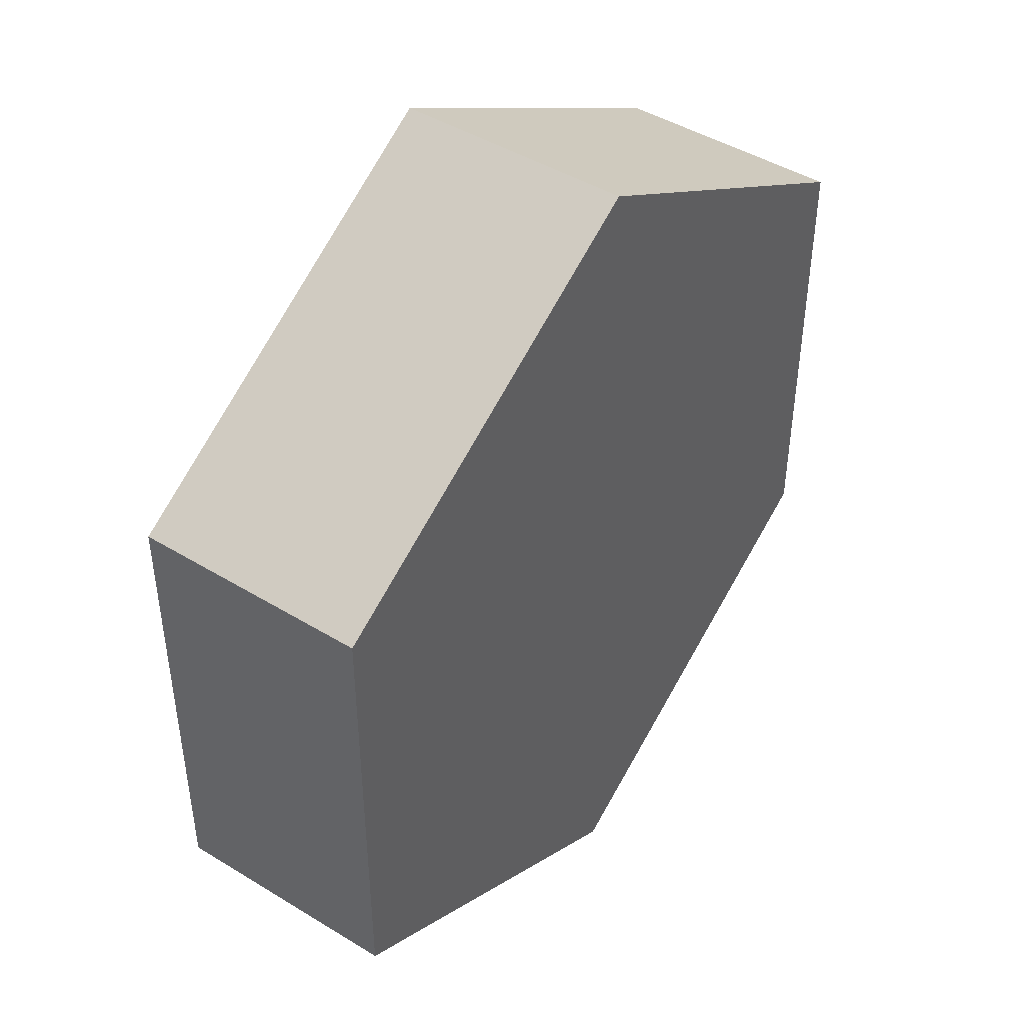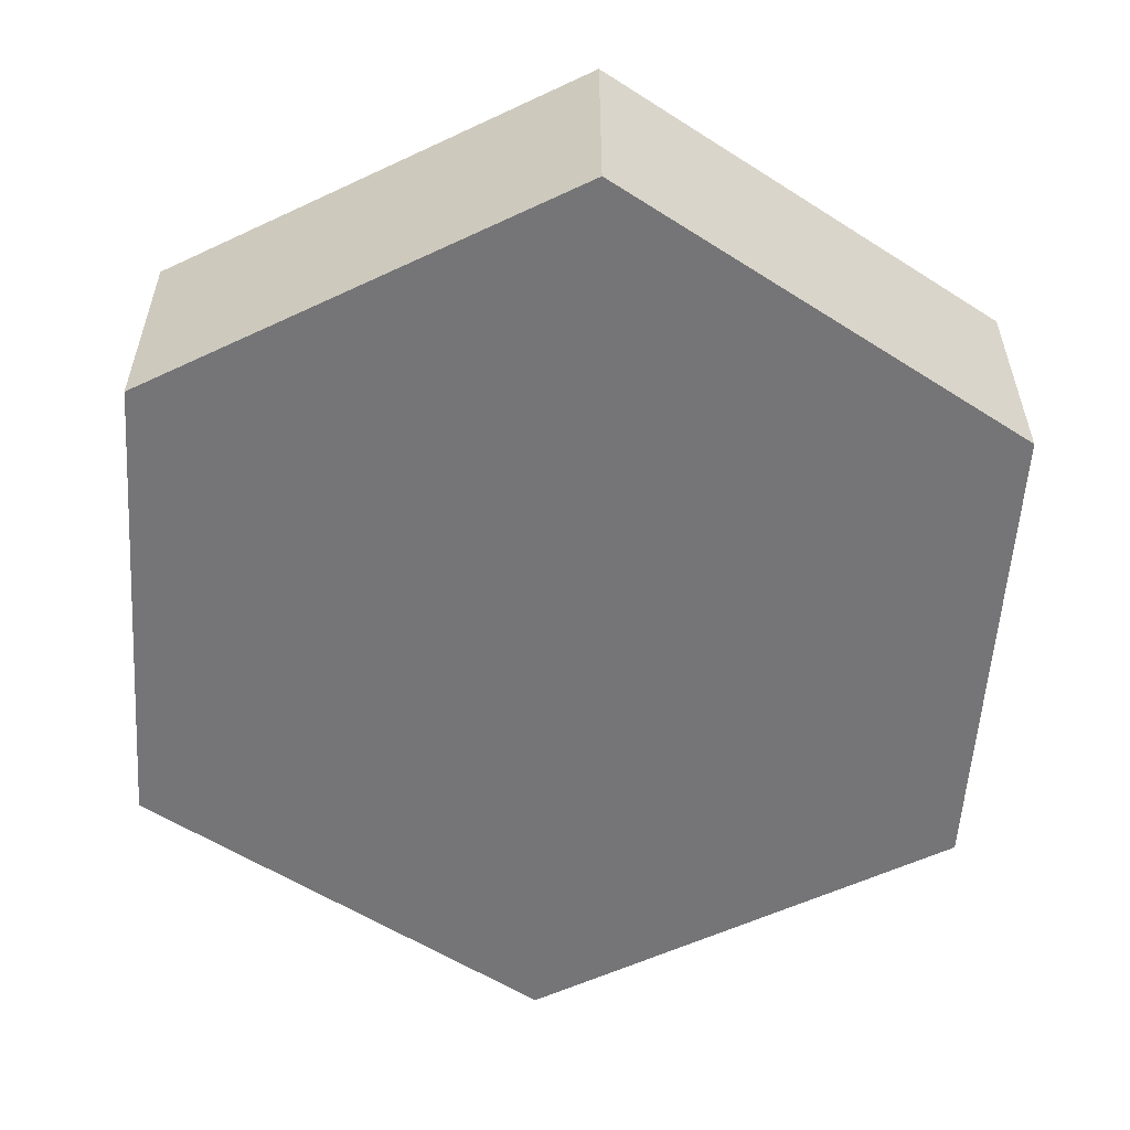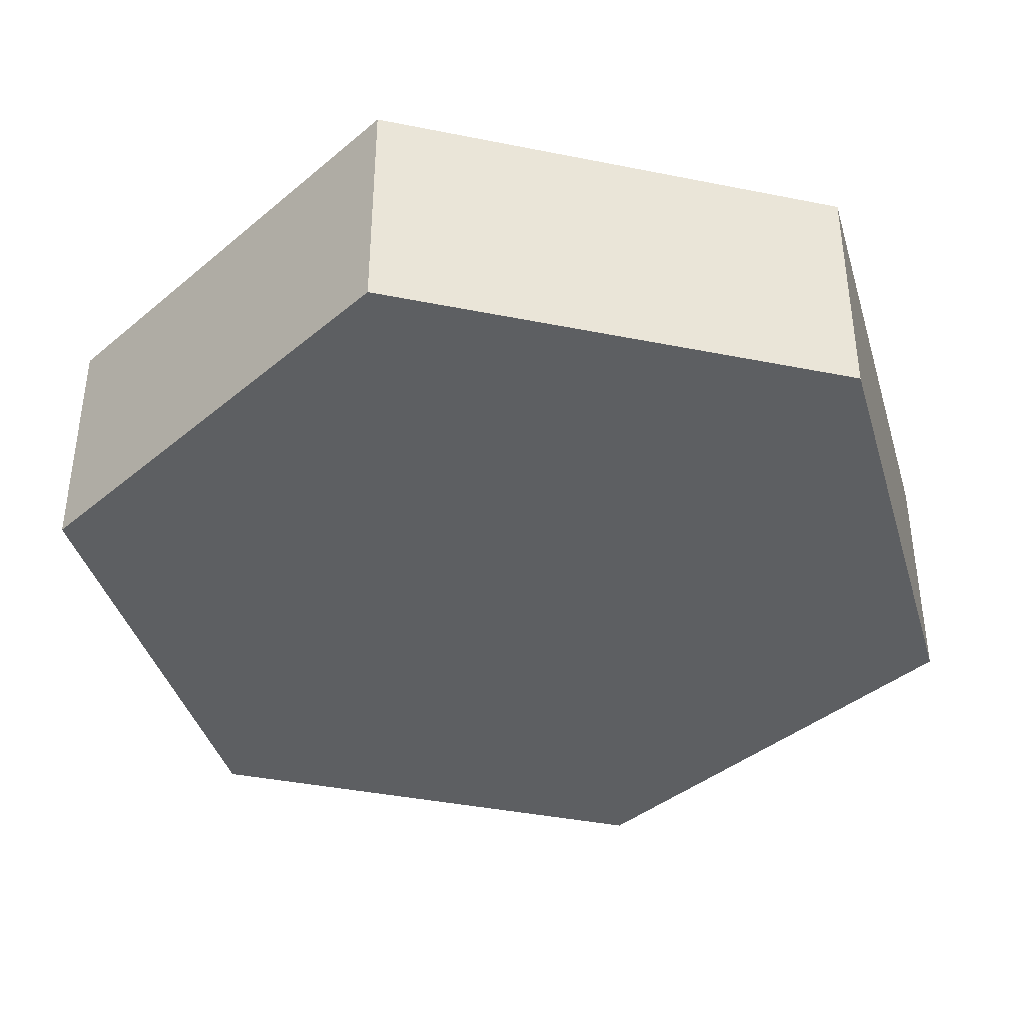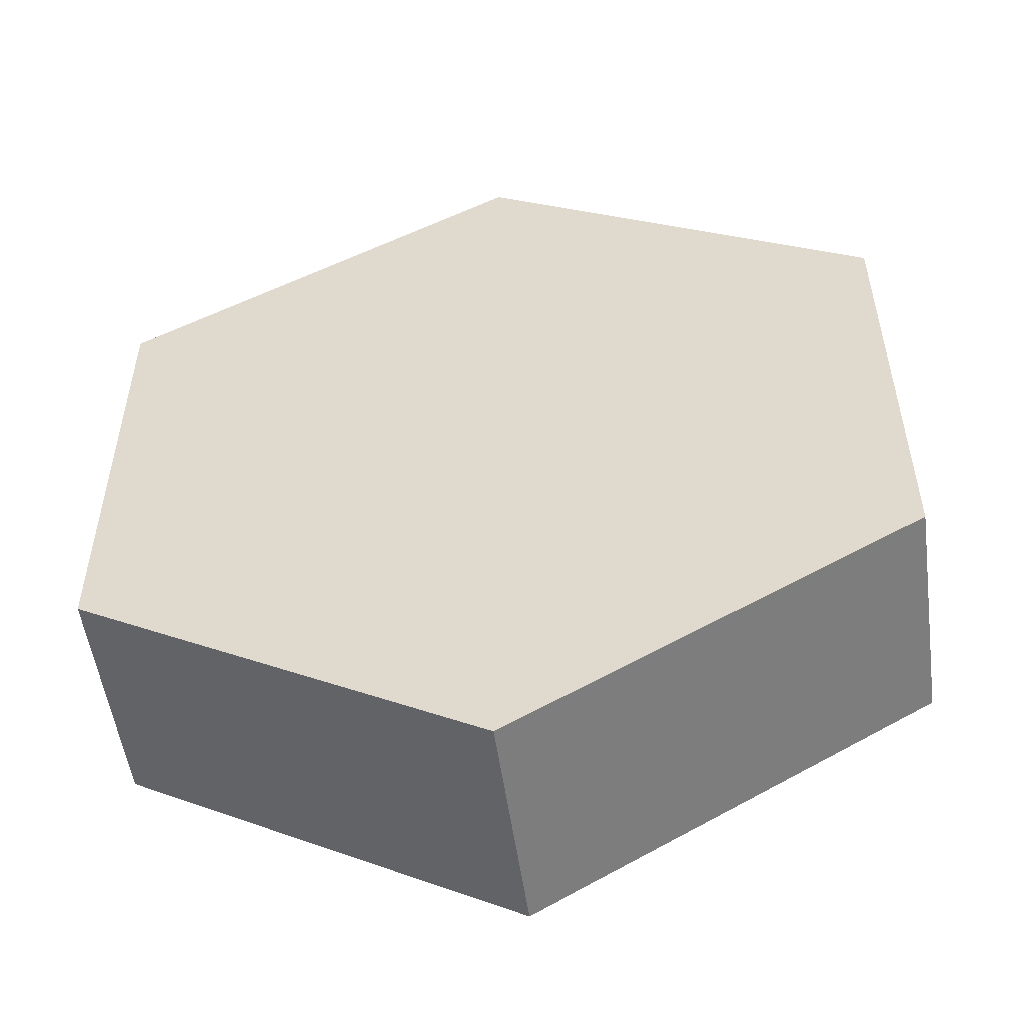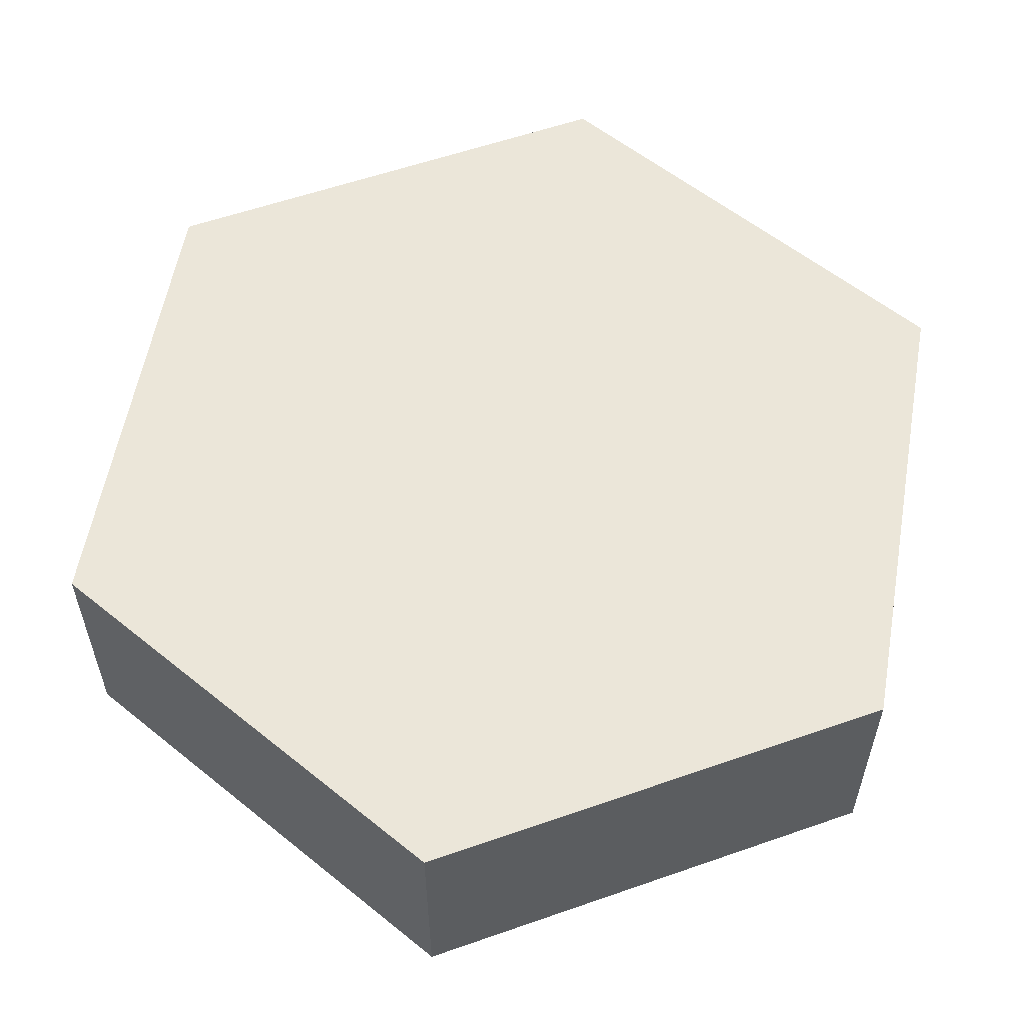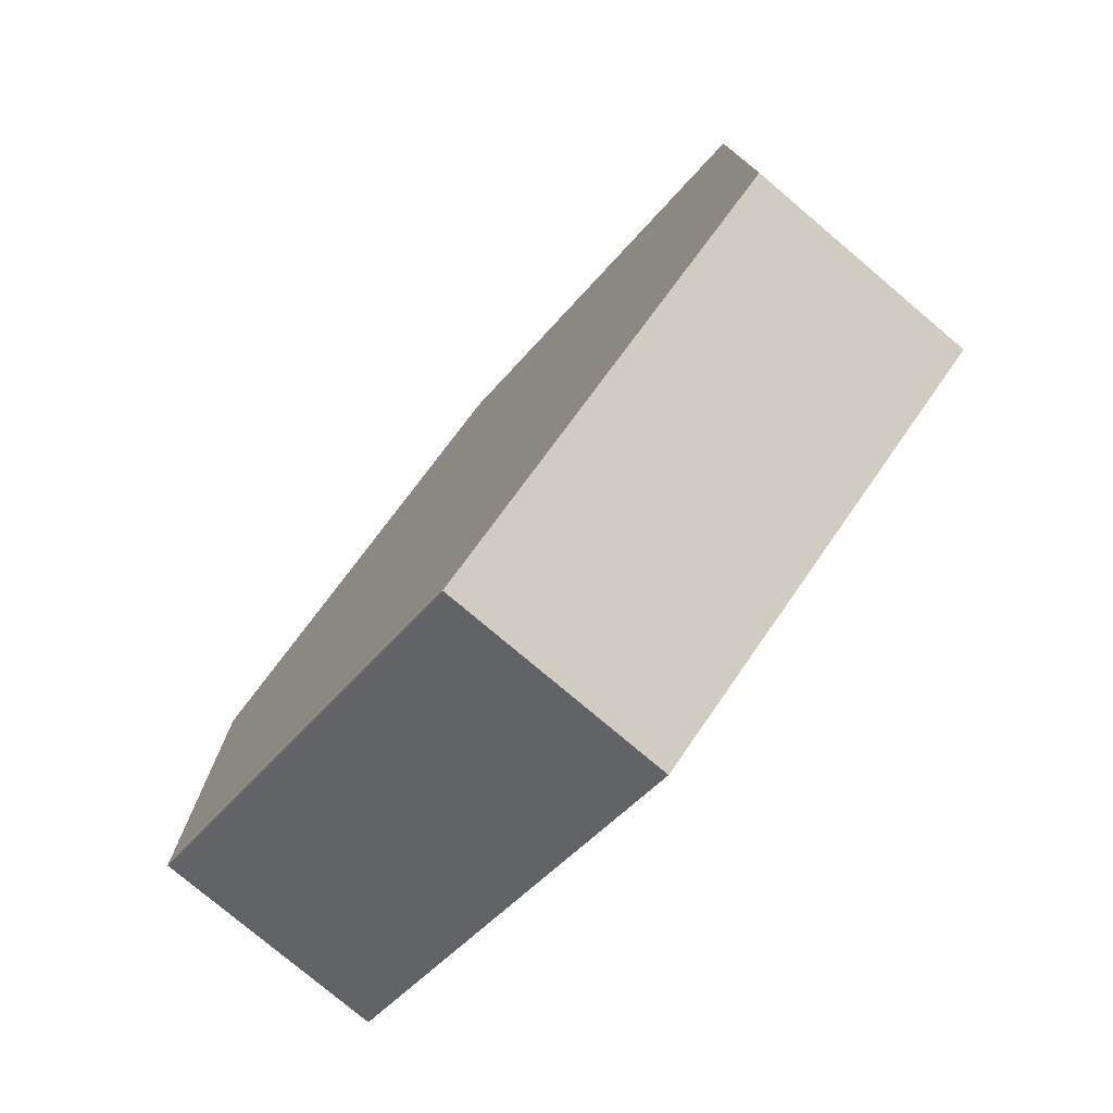
<metadata>
{"format":"obj","ext":"obj","renderer":"f3d","projection":"perspective","resolution":1024,"background":"white","views":[{"elev":45.2,"azim":125.2,"up":"+Z"},{"elev":-56.6,"azim":116.2,"up":"+Y"},{"elev":-39.6,"azim":-164.0,"up":"+Y"},{"elev":-52.9,"azim":7.9,"up":"+Z"},{"elev":57.4,"azim":10.0,"up":"+Y"},{"elev":-77.6,"azim":49.8,"up":"+Z"}]}
</metadata>
<code>
o Cylinder_Cylinder.001
v 0 -0.5 0
v 0 0 0
v 0 -0.5 -1
v 0 0 -1
v 0.866 -0.5 -0.5
v 0.866 0 -0.5
v 0.866 -0.5 0.5
v 0.866 0 0.5
v -0 -0.5 1
v -0 0 1
v -0.866 -0.5 0.5
v -0.866 0 0.5
v -0.866 -0.5 -0.5
v -0.866 0 -0.5
v 0 0 -0.6667
v 0 0 -0.3333
v 0.2887 0 -0.1667
v 0.5774 0 -0.3333
v 0.5774 0 -0.6667
v 0.2887 0 -0.8333
v 0.2887 0 0.1667
v 0.5774 0 0.3333
v 0.866 0 0.1667
v 0.866 0 -0.1667
v -0 0 0.3333
v -0 0 0.6667
v 0.2887 0 0.8333
v 0.5774 0 0.6667
v -0.2887 0 0.1667
v -0.5774 0 0.3333
v -0.5774 0 0.6667
v -0.2887 0 0.8333
v -0.2887 0 -0.1667
v -0.5774 0 -0.3333
v -0.866 0 -0.1667
v -0.866 0 0.1667
v -0.2887 0 -0.8333
v -0.5774 0 -0.6667
v 0.2887 0 -0.5
v 0.5774 0 0
v 0.2887 0 0.5
v -0.2887 0 0.5
v -0.5774 0 0
v -0.2887 0 -0.5
v 0.433 -0.5 -0.25
v 0 -0.5 -0.5
v 0.433 -0.5 -0.75
v 0 0 -0.1667
v 0.7217 0 -0.4167
v 0.1443 0 -0.9167
v 0 -0.25 -1
v 0.866 -0.25 -0.5
v 0.433 -0.5 0.25
v 0.866 -0.5 0
v 0.7217 0 0.4167
v 0.866 0 -0.3333
v 0.866 -0.25 0.5
v -0 -0.5 0.5
v 0.433 -0.5 0.75
v -0 0 0.8333
v 0.7217 0 0.5833
v -0 -0.25 1
v -0.433 -0.5 0.25
v -0.433 -0.5 0.75
v -0.7217 0 0.4167
v -0.1443 0 0.9167
v -0.866 -0.25 0.5
v -0.433 -0.5 -0.25
v -0.866 -0.5 0
v -0.7217 0 -0.4167
v -0.866 0 0.3333
v -0.866 -0.25 -0.5
v -0.433 -0.5 -0.75
v -0.7217 0 -0.5833
v 0 0 -0.8333
v 0 0 -0.5
v 0.1443 0 -0.08333
v 0.433 0 -0.25
v 0.7217 0 -0.5833
v 0.433 0 -0.75
v 0.1443 0 0.08333
v 0.433 0 0.25
v 0.866 0 0.3333
v 0.866 0 0
v -0 0 0.1667
v -0 0 0.5
v 0.1443 0 0.9167
v 0.433 0 0.75
v -0.1443 0 0.08333
v -0.433 0 0.25
v -0.7217 0 0.5833
v -0.433 0 0.75
v -0.1443 0 -0.08333
v -0.433 0 -0.25
v -0.866 0 -0.3333
v -0.866 0 0
v -0.1443 0 -0.9167
v -0.433 0 -0.75
v 0.1443 0 -0.75
v 0.433 0 -0.5833
v 0.1443 0 -0.4167
v 0.1443 0 -0.5833
v 0.2887 0 -0.6667
v 0.1443 0 -0.25
v 0.2887 0 -0.3333
v 0.433 0 -0.4167
v 0.5774 0 -0.5
v 0.7217 0 -0.25
v 0.7217 0 0.08333
v 0.433 0 -0.08333
v 0.5774 0 -0.1667
v 0.7217 0 -0.08333
v 0.2887 0 0
v 0.433 0 0.08333
v 0.5774 0 0.1667
v 0.7217 0 0.25
v 0.5774 0 0.5
v 0.2887 0 0.6667
v 0.2887 0 0.3333
v 0.433 0 0.4167
v 0.433 0 0.5833
v 0.1443 0 0.25
v 0.1443 0 0.4167
v 0.1443 0 0.5833
v 0.1443 0 0.75
v -0.1443 0 0.75
v -0.433 0 0.5833
v -0.1443 0 0.4167
v -0.1443 0 0.5833
v -0.2887 0 0.6667
v -0.1443 0 0.25
v -0.2887 0 0.3333
v -0.433 0 0.4167
v -0.5774 0 0.5
v -0.7217 0 0.25
v -0.7217 0 -0.08333
v -0.433 0 0.08333
v -0.5774 0 0.1667
v -0.7217 0 0.08333
v -0.2887 0 0
v -0.433 0 -0.08333
v -0.5774 0 -0.1667
v -0.7217 0 -0.25
v -0.5774 0 -0.5
v -0.2887 0 -0.6667
v -0.2887 0 -0.3333
v -0.433 0 -0.4167
v -0.433 0 -0.5833
v -0.1443 0 -0.25
v -0.1443 0 -0.4167
v -0.1443 0 -0.5833
v -0.1443 0 -0.75
f 1 46 45
f 2 77 48
f 52 5 47
f 1 45 53
f 2 81 77
f 54 24 84
f 1 53 58
f 2 85 81
f 62 9 59
f 1 58 63
f 2 89 85
f 11 64 67
f 1 63 68
f 2 93 89
f 69 36 96
f 1 68 46
f 2 48 93
f 3 73 51
f 15 99 75
f 16 101 76
f 15 102 99
f 39 100 103
f 16 104 101
f 17 78 105
f 39 106 100
f 18 49 107
f 18 108 49
f 17 110 78
f 18 111 108
f 40 109 112
f 17 113 110
f 21 82 114
f 40 115 109
f 22 55 116
f 22 117 55
f 21 119 82
f 22 120 117
f 41 118 121
f 21 122 119
f 25 86 123
f 41 124 118
f 26 60 125
f 26 126 60
f 25 128 86
f 26 129 126
f 42 127 130
f 25 131 128
f 29 90 132
f 42 133 127
f 30 65 134
f 30 135 65
f 29 137 90
f 30 138 135
f 43 136 139
f 29 140 137
f 33 94 141
f 43 142 136
f 34 70 143
f 34 144 70
f 33 146 94
f 34 147 144
f 44 145 148
f 33 149 146
f 16 76 150
f 44 151 145
f 15 75 152
f 45 47 5
f 45 46 47
f 46 3 47
f 48 104 16
f 48 77 104
f 77 17 104
f 53 54 7
f 53 45 54
f 45 5 54
f 77 113 17
f 77 81 113
f 81 21 113
f 58 59 9
f 58 53 59
f 53 7 59
f 81 122 21
f 81 85 122
f 85 25 122
f 63 64 11
f 63 58 64
f 58 9 64
f 85 131 25
f 85 89 131
f 89 29 131
f 68 69 13
f 68 63 69
f 63 11 69
f 89 140 29
f 89 93 140
f 93 33 140
f 46 73 3
f 46 68 73
f 68 13 73
f 93 149 33
f 93 48 149
f 48 16 149
f 75 50 4
f 75 99 50
f 99 20 50
f 76 102 15
f 76 101 102
f 101 39 102
f 99 103 20
f 99 102 103
f 102 39 103
f 103 80 20
f 103 100 80
f 100 19 80
f 101 105 39
f 101 104 105
f 104 17 105
f 105 106 39
f 105 78 106
f 78 18 106
f 100 107 19
f 100 106 107
f 106 18 107
f 107 79 19
f 107 49 79
f 49 6 79
f 49 56 6
f 49 108 56
f 108 24 56
f 78 111 18
f 78 110 111
f 110 40 111
f 108 112 24
f 108 111 112
f 111 40 112
f 112 84 24
f 112 109 84
f 109 23 84
f 110 114 40
f 110 113 114
f 113 21 114
f 114 115 40
f 114 82 115
f 82 22 115
f 109 116 23
f 109 115 116
f 115 22 116
f 116 83 23
f 116 55 83
f 55 8 83
f 55 61 8
f 55 117 61
f 117 28 61
f 82 120 22
f 82 119 120
f 119 41 120
f 117 121 28
f 117 120 121
f 120 41 121
f 121 88 28
f 121 118 88
f 118 27 88
f 119 123 41
f 119 122 123
f 122 25 123
f 123 124 41
f 123 86 124
f 86 26 124
f 118 125 27
f 118 124 125
f 124 26 125
f 125 87 27
f 125 60 87
f 60 10 87
f 60 66 10
f 60 126 66
f 126 32 66
f 86 129 26
f 86 128 129
f 128 42 129
f 126 130 32
f 126 129 130
f 129 42 130
f 130 92 32
f 130 127 92
f 127 31 92
f 128 132 42
f 128 131 132
f 131 29 132
f 132 133 42
f 132 90 133
f 90 30 133
f 127 134 31
f 127 133 134
f 133 30 134
f 134 91 31
f 134 65 91
f 65 12 91
f 65 71 12
f 65 135 71
f 135 36 71
f 90 138 30
f 90 137 138
f 137 43 138
f 135 139 36
f 135 138 139
f 138 43 139
f 139 96 36
f 139 136 96
f 136 35 96
f 137 141 43
f 137 140 141
f 140 33 141
f 141 142 43
f 141 94 142
f 94 34 142
f 136 143 35
f 136 142 143
f 142 34 143
f 143 95 35
f 143 70 95
f 70 14 95
f 70 74 14
f 70 144 74
f 144 38 74
f 94 147 34
f 94 146 147
f 146 44 147
f 144 148 38
f 144 147 148
f 147 44 148
f 148 98 38
f 148 145 98
f 145 37 98
f 146 150 44
f 146 149 150
f 149 16 150
f 150 151 44
f 150 76 151
f 76 15 151
f 145 152 37
f 145 151 152
f 151 15 152
f 152 97 37
f 152 75 97
f 75 4 97
f 47 3 51
f 51 4 50
f 19 47 80
f 79 6 52
f 54 5 52
f 50 20 51
f 20 47 51
f 19 79 52
f 47 20 80
f 52 6 56
f 19 52 47
f 83 8 57
f 57 7 54
f 56 24 52
f 23 54 84
f 23 83 57
f 59 7 57
f 24 54 52
f 57 8 61
f 23 57 54
f 88 59 28
f 62 10 66
f 87 10 62
f 64 9 62
f 61 28 57
f 28 59 57
f 59 27 62
f 27 87 62
f 59 88 27
f 31 64 92
f 12 67 91
f 69 11 67
f 67 12 71
f 62 66 32
f 64 32 92
f 64 62 32
f 67 31 91
f 67 64 31
f 95 14 72
f 72 13 69
f 71 36 67
f 35 69 96
f 35 95 72
f 73 13 72
f 36 69 67
f 72 14 74
f 35 72 69
f 4 51 97
f 72 38 73
f 38 98 73
f 51 37 97
f 73 98 37
f 72 74 38
f 73 37 51

</code>
